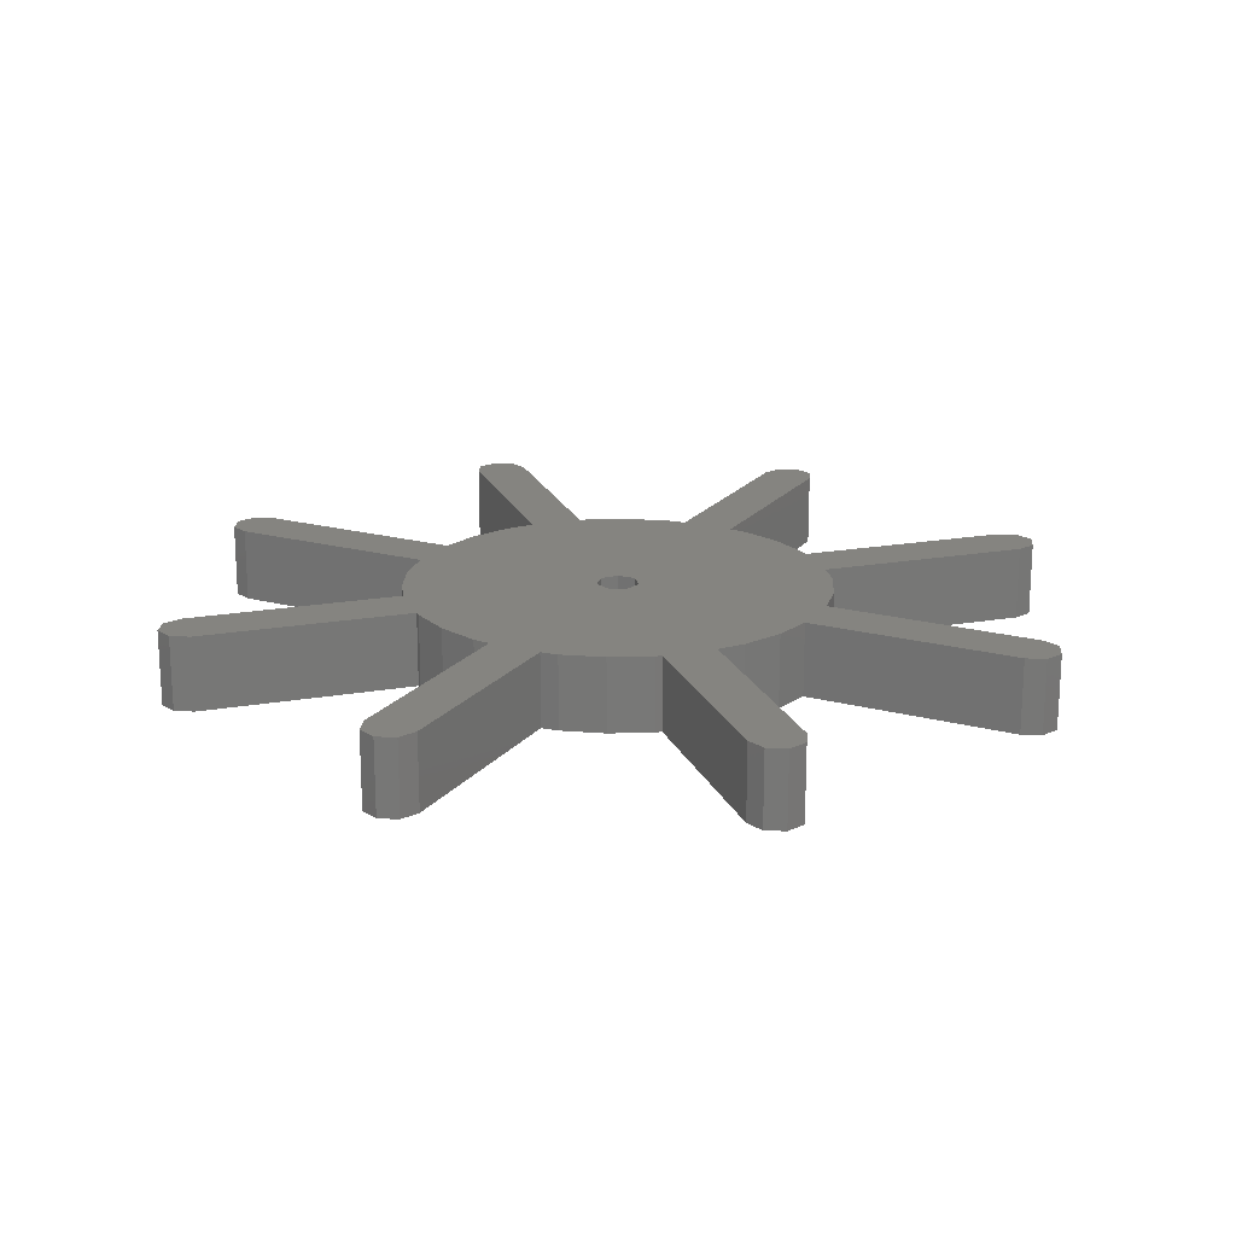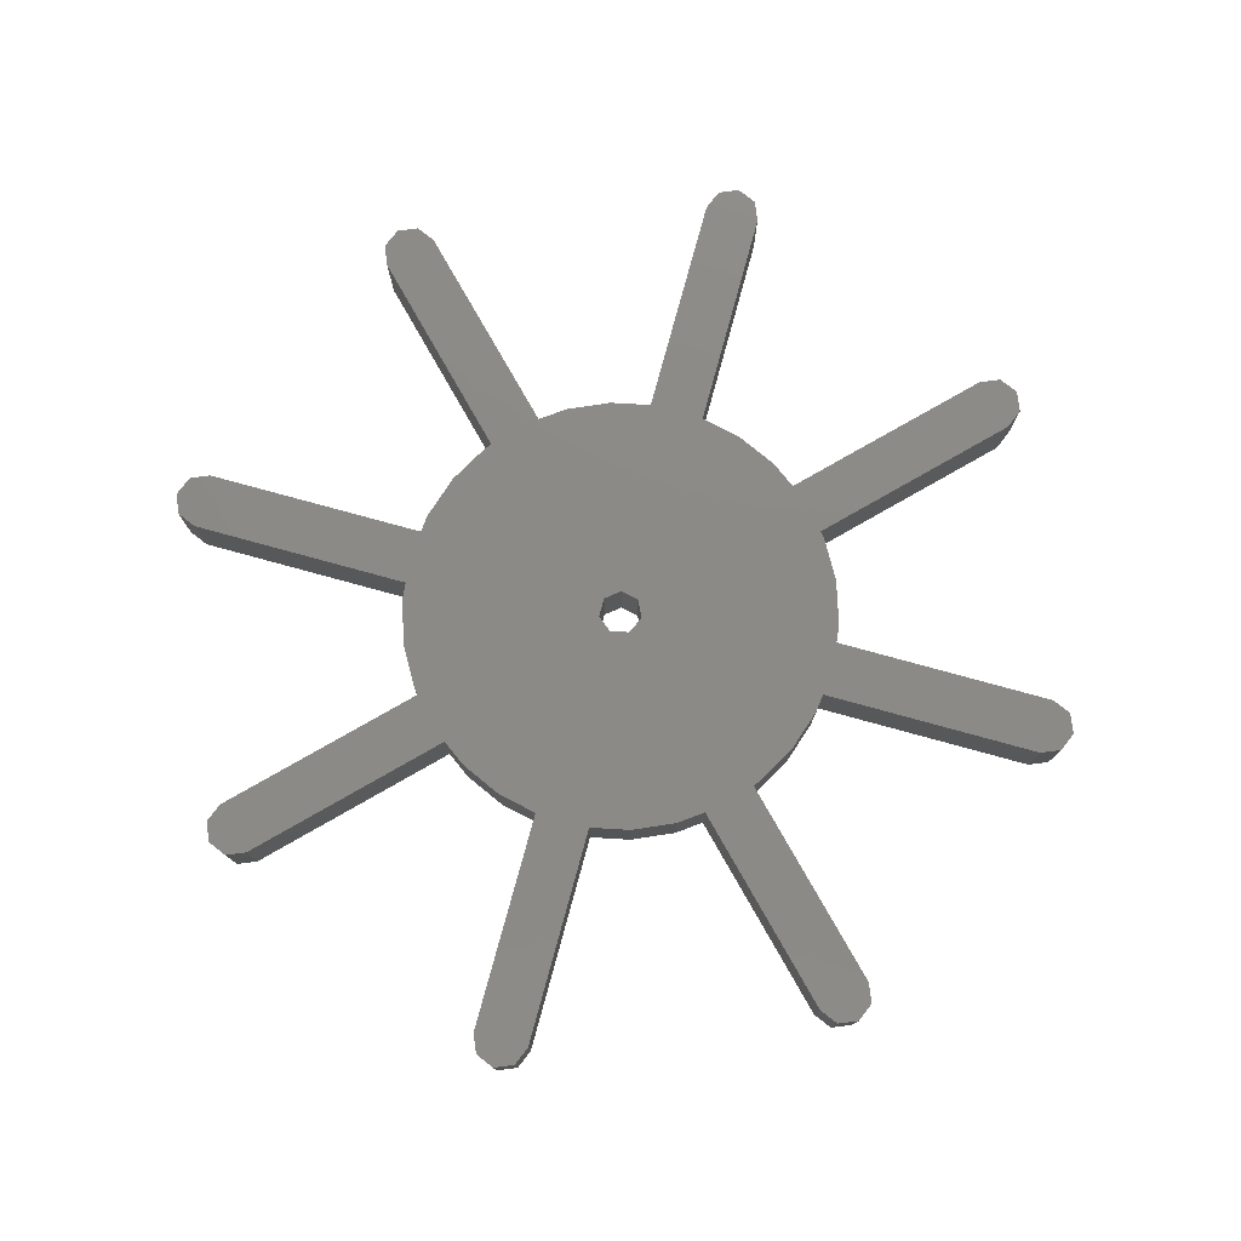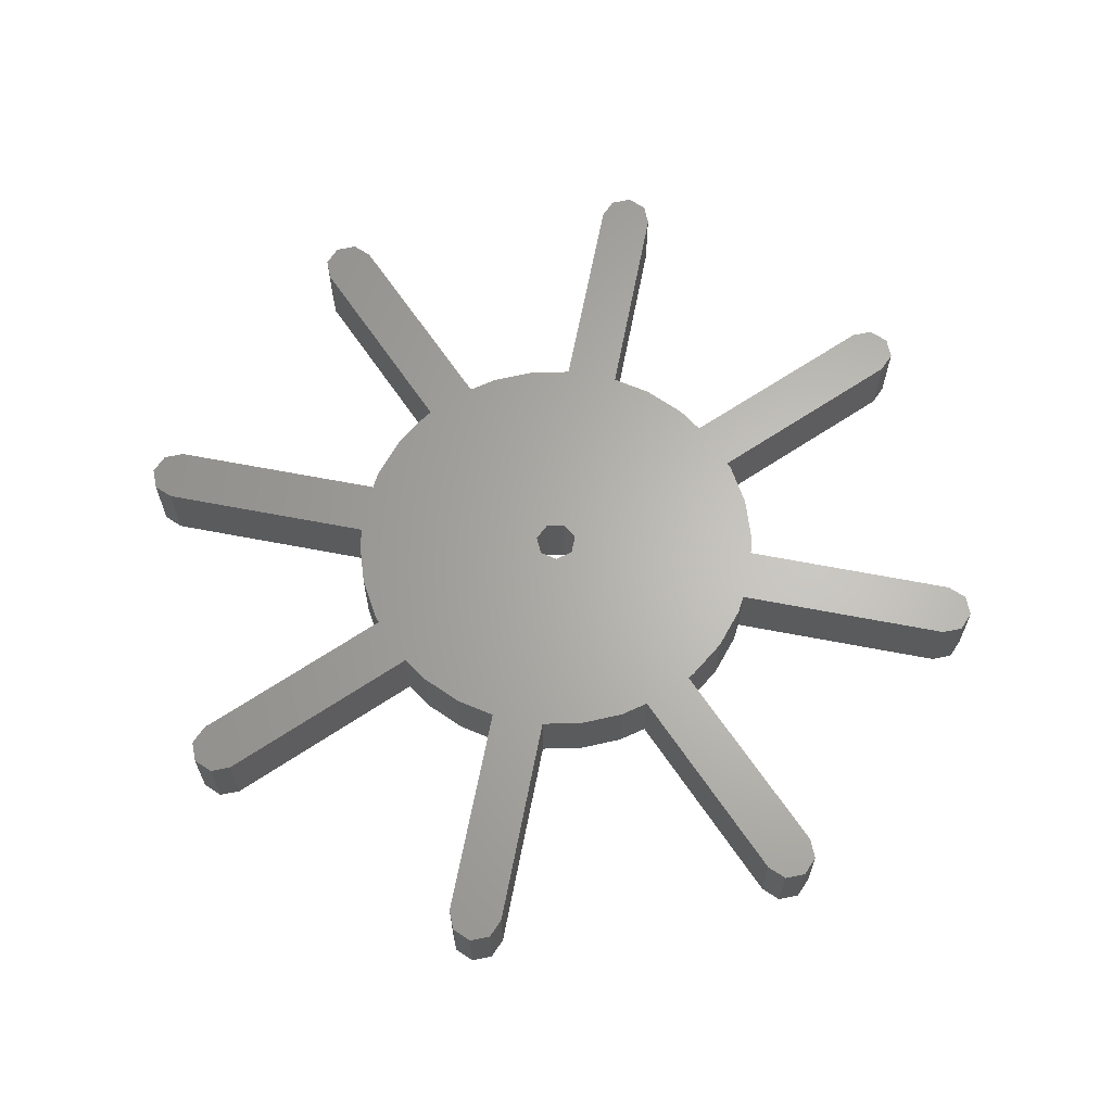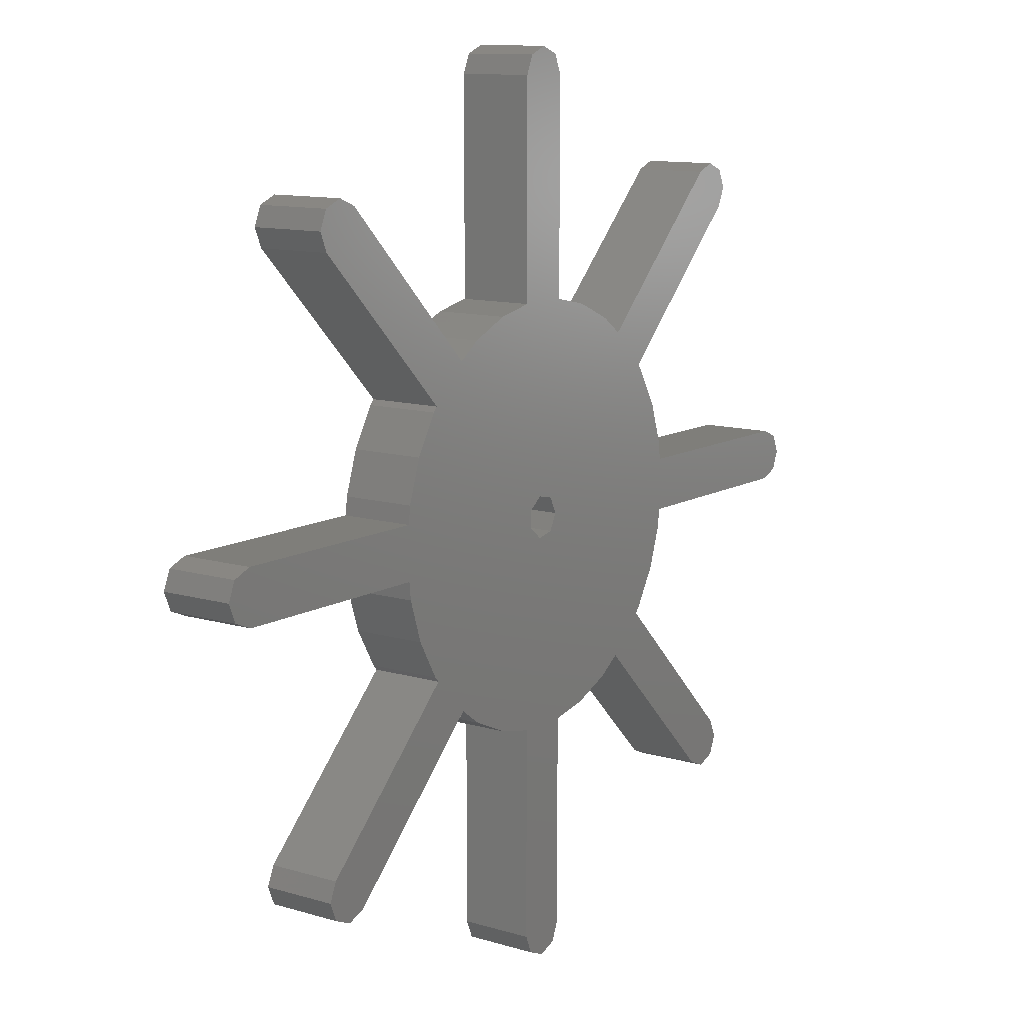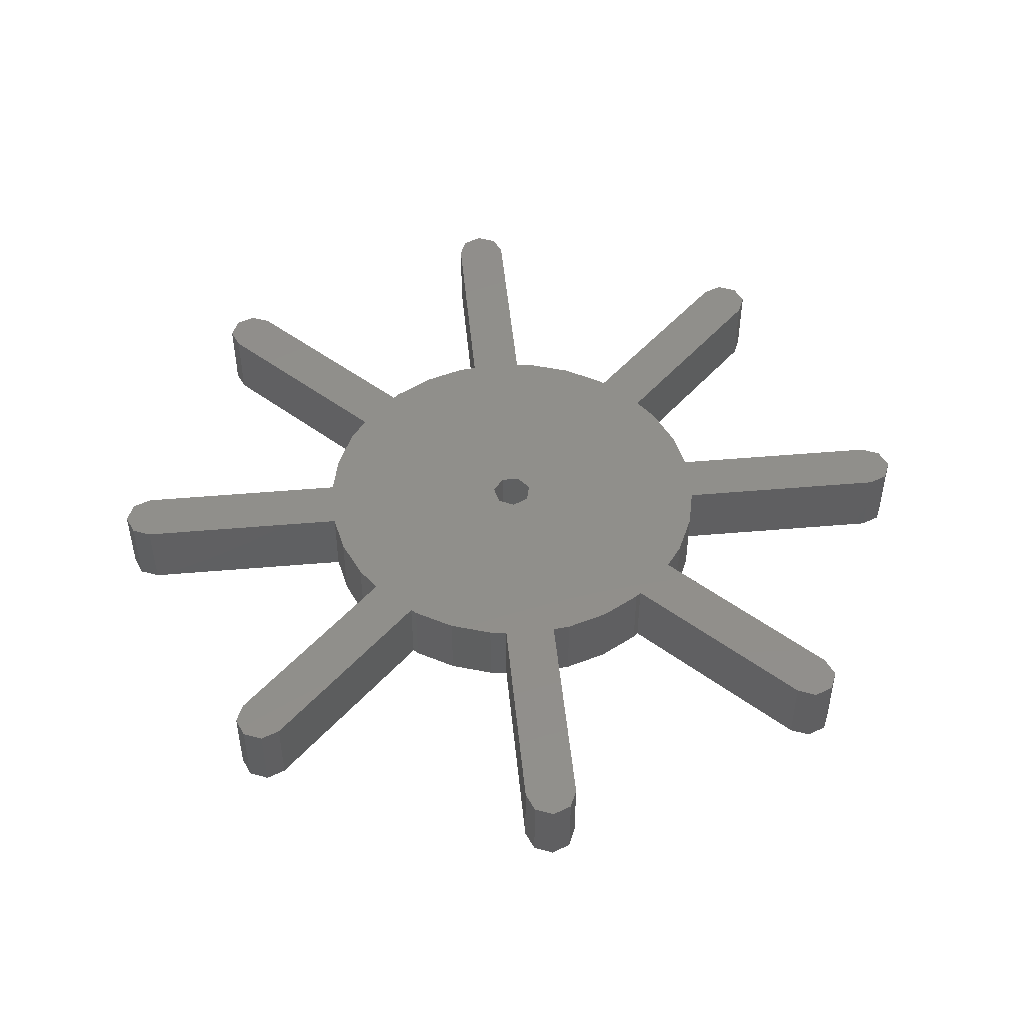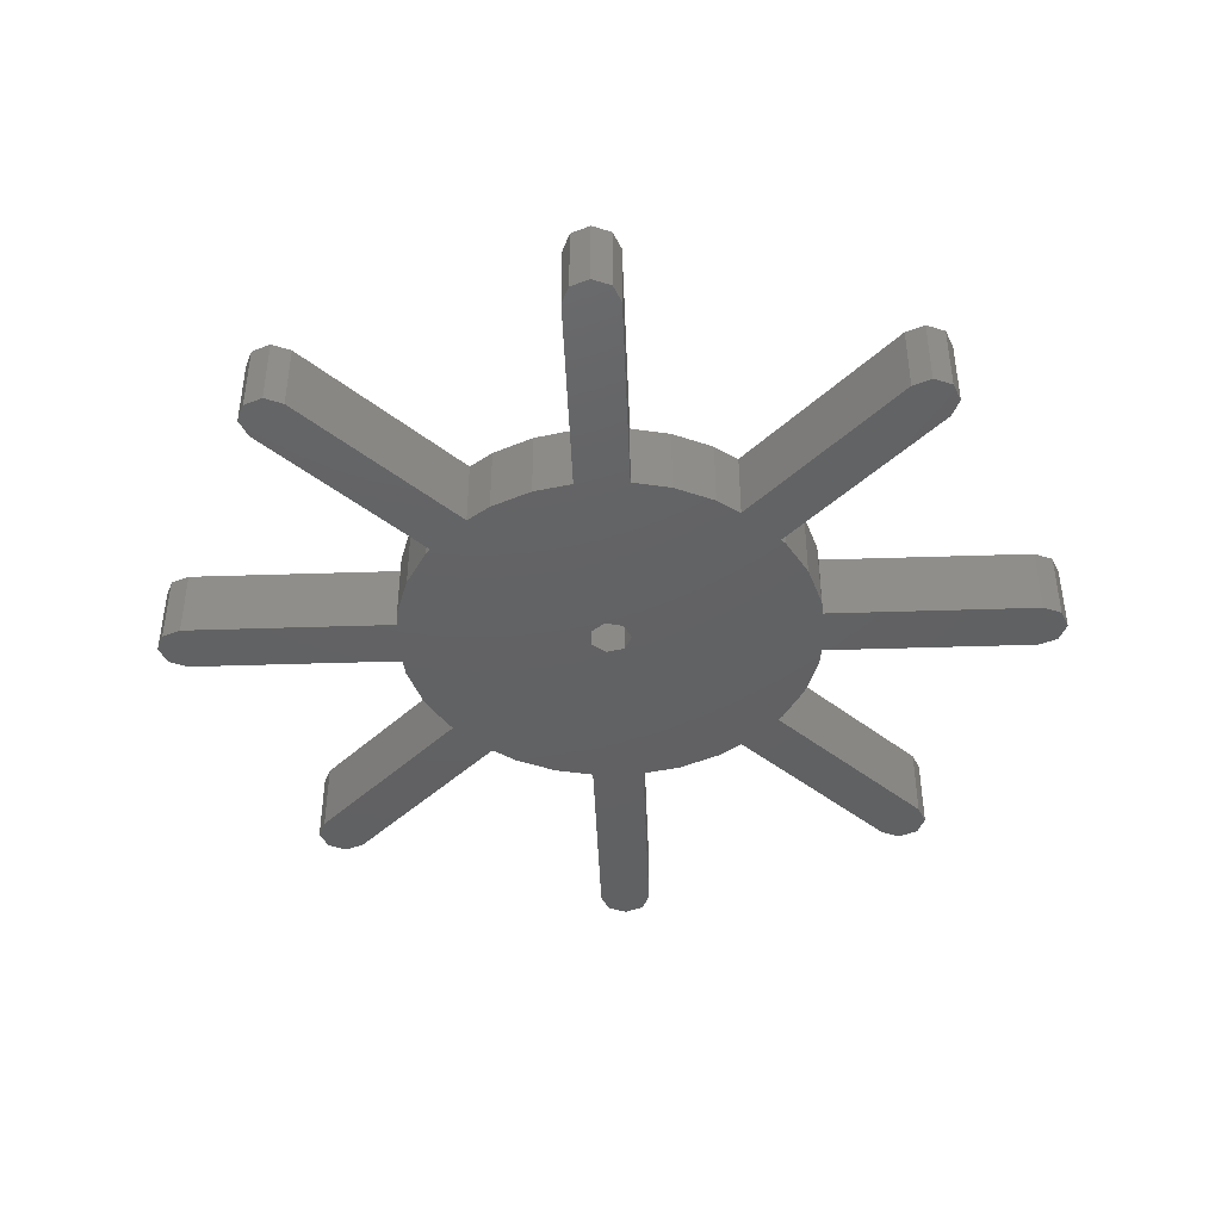
<metadata>
{"format":"stl","ext":"stl","renderer":"f3d","projection":"perspective","resolution":1024,"background":"white","views":[{"elev":19.4,"azim":116.8,"up":"+Z"},{"elev":77.9,"azim":15.3,"up":"+Z"},{"elev":64.7,"azim":-169.0,"up":"+Z"},{"elev":11.4,"azim":-53.9,"up":"+Y"},{"elev":48.8,"azim":84.5,"up":"+Z"},{"elev":-43.7,"azim":2.2,"up":"+Z"}]}
</metadata>
<code>
# stl→obj: 166 verts, 332 faces
v -42.5 5.205e-15 -3.5
v -41.77 1.768 -3.5
v -41.77 -1.768 -3.5
v -40 2.5 -3.5
v -19.74 2.5 -3.5
v -19.56 4.158 -3.5
v -18.27 8.135 -3.5
v -16.18 11.76 -3.5
v -15.76 12.22 -3.5
v -30.05 26.52 -3.5
v -30.78 28.28 -3.5
v -30.05 30.05 -3.5
v -28.28 30.78 -3.5
v -26.52 30.05 -3.5
v -12.19 15.73 -3.5
v -10 17.32 -3.5
v -6.18 19.02 -3.5
v -2.5 19.8 -3.5
v -2.5 40 -3.5
v -1.768 41.77 -3.5
v 2.602e-15 42.5 -3.5
v 1.768 41.77 -3.5
v 2.5 40 -3.5
v 2.5 19.8 -3.5
v 6.18 19.02 -3.5
v 10 17.32 -3.5
v 12.19 15.73 -3.5
v 26.52 30.05 -3.5
v 28.28 30.78 -3.5
v 30.05 30.05 -3.5
v 30.78 28.28 -3.5
v 30.05 26.52 -3.5
v 15.76 12.22 -3.5
v 16.18 11.76 -3.5
v 18.27 8.135 -3.5
v 19.56 4.158 -3.5
v 1.247 1.564 -3.5
v 19.74 2.5 -3.5
v 1.247 -1.564 -3.5
v 41.77 -1.768 -3.5
v -0.445 -1.95 -3.5
v 42.5 -1.041e-14 -3.5
v 40 -2.5 -3.5
v -19.74 -2.5 -3.5
v 19.74 -2.5 -3.5
v 19.56 -4.158 -3.5
v -19.56 -4.158 -3.5
v 18.27 -8.135 -3.5
v 16.18 -11.76 -3.5
v 2.5 -40 -3.5
v -2.5 -19.8 -3.5
v 2.5 -19.8 -3.5
v 26.52 -30.05 -3.5
v 30.05 -30.05 -3.5
v 28.28 -30.78 -3.5
v 1.768 -41.77 -3.5
v -2.5 -40 -3.5
v 15.76 -12.22 -3.5
v 30.05 -26.52 -3.5
v 12.19 -15.73 -3.5
v -16.18 -11.76 -3.5
v 6.18 -19.02 -3.5
v -7.807e-15 -42.5 -3.5
v -1.768 -41.77 -3.5
v -15.76 -12.22 -3.5
v -26.52 -30.05 -3.5
v -30.05 -26.52 -3.5
v -30.05 -30.05 -3.5
v -30.78 -28.28 -3.5
v -12.19 -15.73 -3.5
v -6.18 -19.02 -3.5
v -10 -17.32 -3.5
v -28.28 -30.78 -3.5
v -18.27 -8.135 -3.5
v 10 -17.32 -3.5
v -1.802 0.8678 -3.5
v -0.445 1.95 -3.5
v -40 -2.5 -3.5
v -1.802 -0.8678 -3.5
v 40 2.5 -3.5
v 41.77 1.768 -3.5
v 2 0 -3.5
v 30.78 -28.28 -3.5
v -42.5 5.205e-15 3.5
v -41.77 1.768 3.5
v -41.77 -1.768 3.5
v -40 -2.5 3.5
v -19.74 -2.5 3.5
v -19.56 -4.158 3.5
v -18.27 -8.135 3.5
v -16.18 -11.76 3.5
v -15.76 -12.22 3.5
v -30.05 -26.52 3.5
v -30.78 -28.28 3.5
v -30.05 -30.05 3.5
v -28.28 -30.78 3.5
v -26.52 -30.05 3.5
v -12.19 -15.73 3.5
v -10 -17.32 3.5
v -6.18 -19.02 3.5
v -2.5 -19.8 3.5
v -2.5 -40 3.5
v -1.768 -41.77 3.5
v -7.807e-15 -42.5 3.5
v 1.768 -41.77 3.5
v 2.5 -40 3.5
v 2.5 -19.8 3.5
v 6.18 -19.02 3.5
v 10 -17.32 3.5
v 12.19 -15.73 3.5
v 26.52 -30.05 3.5
v 28.28 -30.78 3.5
v 30.05 -30.05 3.5
v 30.78 -28.28 3.5
v 30.05 -26.52 3.5
v 15.76 -12.22 3.5
v 16.18 -11.76 3.5
v 18.27 -8.135 3.5
v 19.56 -4.158 3.5
v 19.74 -2.5 3.5
v 40 -2.5 3.5
v 41.77 -1.768 3.5
v 42.5 -1.041e-14 3.5
v 41.77 1.768 3.5
v 40 2.5 3.5
v 19.74 2.5 3.5
v 19.56 4.158 3.5
v 18.27 8.135 3.5
v 16.18 11.76 3.5
v 15.76 12.22 3.5
v 30.05 26.52 3.5
v 30.78 28.28 3.5
v 30.05 30.05 3.5
v 28.28 30.78 3.5
v 26.52 30.05 3.5
v 12.19 15.73 3.5
v 10 17.32 3.5
v 6.18 19.02 3.5
v 2.5 19.8 3.5
v 2.5 40 3.5
v 1.768 41.77 3.5
v 2.602e-15 42.5 3.5
v -1.768 41.77 3.5
v -2.5 40 3.5
v -2.5 19.8 3.5
v -6.18 19.02 3.5
v -10 17.32 3.5
v -12.19 15.73 3.5
v -26.52 30.05 3.5
v -28.28 30.78 3.5
v -30.05 30.05 3.5
v -30.78 28.28 3.5
v -30.05 26.52 3.5
v -15.76 12.22 3.5
v -16.18 11.76 3.5
v -18.27 8.135 3.5
v -19.56 4.158 3.5
v -19.74 2.5 3.5
v -40 2.5 3.5
v -1.802 0.8678 3.5
v -1.802 -0.8678 3.5
v -0.445 1.95 3.5
v 1.247 1.564 3.5
v 2 0 3.5
v 1.247 -1.564 3.5
v -0.445 -1.95 3.5
f 1 2 3
f 3 2 4
f 3 4 5
f 5 6 7
f 5 7 8
f 5 8 9
f 10 11 9
f 9 11 12
f 9 12 13
f 9 13 14
f 9 14 15
f 9 15 5
f 5 15 16
f 5 16 17
f 5 17 18
f 19 20 18
f 18 20 21
f 18 21 22
f 18 22 23
f 18 23 24
f 18 24 5
f 5 24 25
f 5 25 26
f 5 26 27
f 28 29 27
f 27 29 30
f 27 30 31
f 27 31 32
f 27 32 33
f 27 33 5
f 5 33 34
f 5 34 35
f 5 35 3
f 3 35 36
f 37 36 38
f 39 40 41
f 39 42 40
f 41 40 43
f 44 45 46
f 47 48 49
f 44 48 47
f 50 51 52
f 53 54 55
f 51 50 56
f 51 56 57
f 58 59 60
f 52 61 62
f 47 49 58
f 57 63 64
f 65 66 67
f 57 56 63
f 67 68 69
f 70 71 72
f 70 51 71
f 67 73 68
f 65 52 51
f 65 51 70
f 65 70 66
f 66 73 67
f 74 75 62
f 76 3 77
f 60 75 74
f 44 46 48
f 3 45 44
f 78 3 44
f 74 62 61
f 79 3 76
f 37 38 80
f 37 81 82
f 82 81 42
f 3 41 43
f 82 42 39
f 37 80 81
f 41 3 79
f 77 36 37
f 3 36 77
f 45 3 43
f 60 59 83
f 60 83 54
f 60 54 53
f 52 65 61
f 47 60 74
f 47 58 60
f 1 84 2
f 2 84 85
f 1 3 84
f 84 3 86
f 86 3 78
f 87 86 78
f 87 78 44
f 88 87 44
f 44 47 88
f 88 47 89
f 47 74 89
f 89 74 90
f 74 61 90
f 90 61 91
f 61 65 91
f 91 65 92
f 67 93 65
f 65 93 92
f 69 94 67
f 67 94 93
f 69 68 94
f 94 68 95
f 95 68 73
f 96 95 73
f 96 73 66
f 97 96 66
f 97 66 70
f 98 97 70
f 98 70 72
f 99 98 72
f 99 72 71
f 100 99 71
f 100 71 51
f 101 100 51
f 57 102 51
f 51 102 101
f 57 64 102
f 102 64 103
f 103 64 63
f 104 103 63
f 104 63 56
f 105 104 56
f 105 56 50
f 106 105 50
f 106 50 52
f 107 106 52
f 107 52 62
f 108 107 62
f 108 62 75
f 109 108 75
f 109 75 60
f 110 109 60
f 60 53 110
f 110 53 111
f 111 53 55
f 112 111 55
f 112 55 54
f 113 112 54
f 113 54 83
f 114 113 83
f 83 59 115
f 114 83 115
f 59 58 116
f 115 59 116
f 116 58 49
f 117 116 49
f 117 49 48
f 118 117 48
f 118 48 46
f 119 118 46
f 119 46 45
f 120 119 45
f 120 45 43
f 121 120 43
f 121 43 40
f 122 121 40
f 122 40 42
f 123 122 42
f 42 81 124
f 123 42 124
f 80 125 81
f 81 125 124
f 38 126 80
f 80 126 125
f 38 36 127
f 126 38 127
f 36 35 128
f 127 36 128
f 35 34 129
f 128 35 129
f 34 33 130
f 129 34 130
f 130 33 32
f 131 130 32
f 131 32 31
f 132 131 31
f 31 30 133
f 132 31 133
f 29 134 30
f 30 134 133
f 28 135 29
f 29 135 134
f 27 136 28
f 28 136 135
f 26 137 27
f 27 137 136
f 25 138 26
f 26 138 137
f 24 139 25
f 25 139 138
f 139 24 23
f 140 139 23
f 23 22 141
f 140 23 141
f 21 142 22
f 22 142 141
f 20 143 21
f 21 143 142
f 19 144 20
f 20 144 143
f 18 145 19
f 19 145 144
f 17 146 18
f 18 146 145
f 16 147 17
f 17 147 146
f 15 148 16
f 16 148 147
f 15 14 149
f 148 15 149
f 13 150 14
f 14 150 149
f 12 151 13
f 13 151 150
f 11 152 12
f 12 152 151
f 11 10 152
f 152 10 153
f 10 9 153
f 153 9 154
f 8 155 9
f 9 155 154
f 7 156 8
f 8 156 155
f 6 157 7
f 7 157 156
f 5 158 6
f 6 158 157
f 4 159 5
f 5 159 158
f 2 85 4
f 4 85 159
f 76 160 161
f 79 76 161
f 77 162 160
f 76 77 160
f 37 163 162
f 77 37 162
f 164 163 82
f 82 163 37
f 164 82 165
f 165 82 39
f 165 39 166
f 166 39 41
f 166 41 161
f 161 41 79
f 85 84 86
f 88 85 87
f 87 85 86
f 118 85 88
f 90 88 89
f 91 88 90
f 92 88 91
f 98 88 92
f 94 92 93
f 95 92 94
f 96 92 95
f 97 92 96
f 98 92 97
f 99 88 98
f 100 88 99
f 101 88 100
f 107 88 101
f 103 101 102
f 104 101 103
f 105 101 104
f 106 101 105
f 107 101 106
f 108 88 107
f 109 88 108
f 110 88 109
f 116 88 110
f 112 110 111
f 113 110 112
f 114 110 113
f 115 110 114
f 116 110 115
f 117 88 116
f 118 88 117
f 119 85 118
f 166 85 119
f 164 121 122
f 164 165 120
f 163 164 122
f 156 130 136
f 156 129 130
f 126 85 125
f 158 85 126
f 157 127 128
f 157 158 127
f 156 157 129
f 148 154 139
f 143 144 142
f 134 135 133
f 131 136 130
f 155 156 137
f 139 140 145
f 155 137 138
f 148 139 145
f 142 144 141
f 152 153 150
f 152 150 151
f 158 159 85
f 153 148 149
f 147 148 146
f 146 148 145
f 150 153 149
f 166 161 85
f 153 154 148
f 137 156 136
f 161 160 85
f 129 157 128
f 127 158 126
f 144 145 140
f 144 140 141
f 160 162 85
f 164 120 121
f 125 162 124
f 125 85 162
f 124 163 123
f 163 122 123
f 162 163 124
f 120 165 119
f 165 166 119
f 138 154 155
f 138 139 154
f 135 132 133
f 135 131 132
f 135 136 131

</code>
